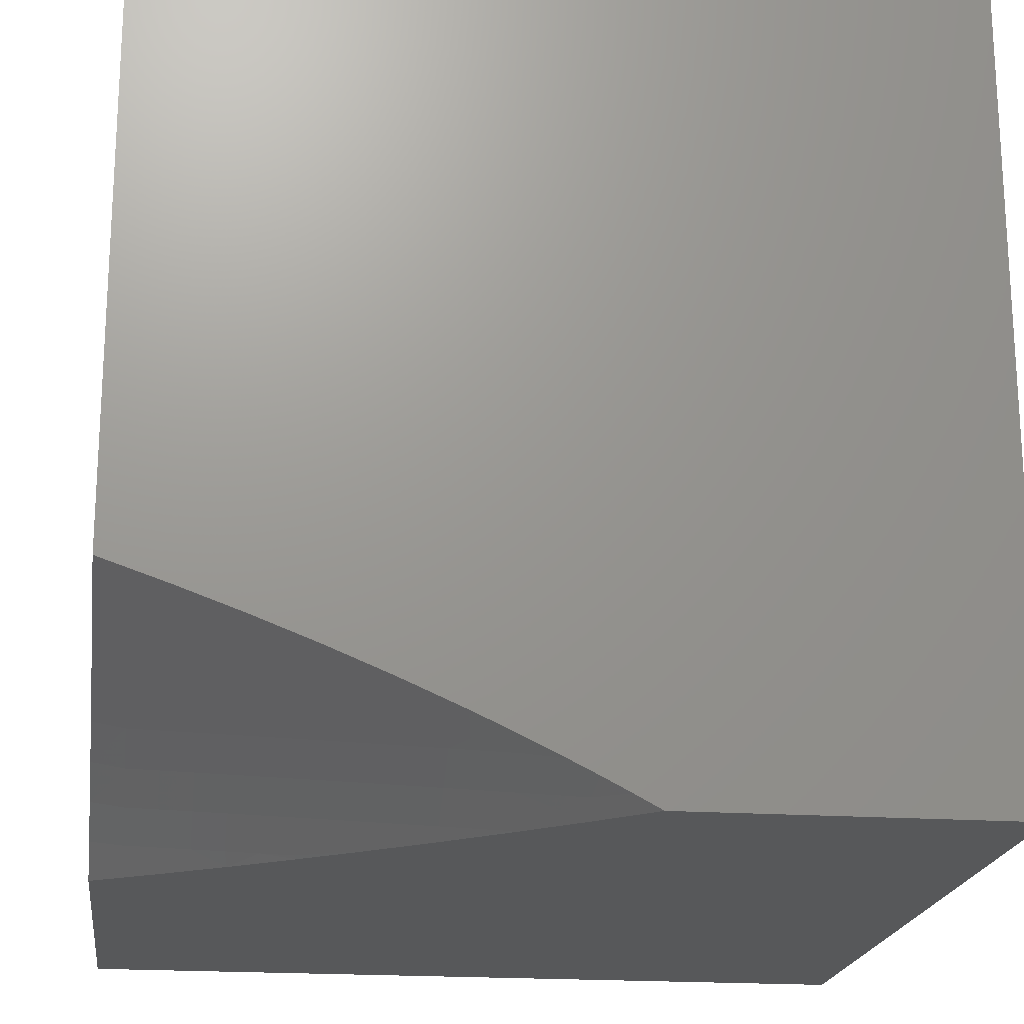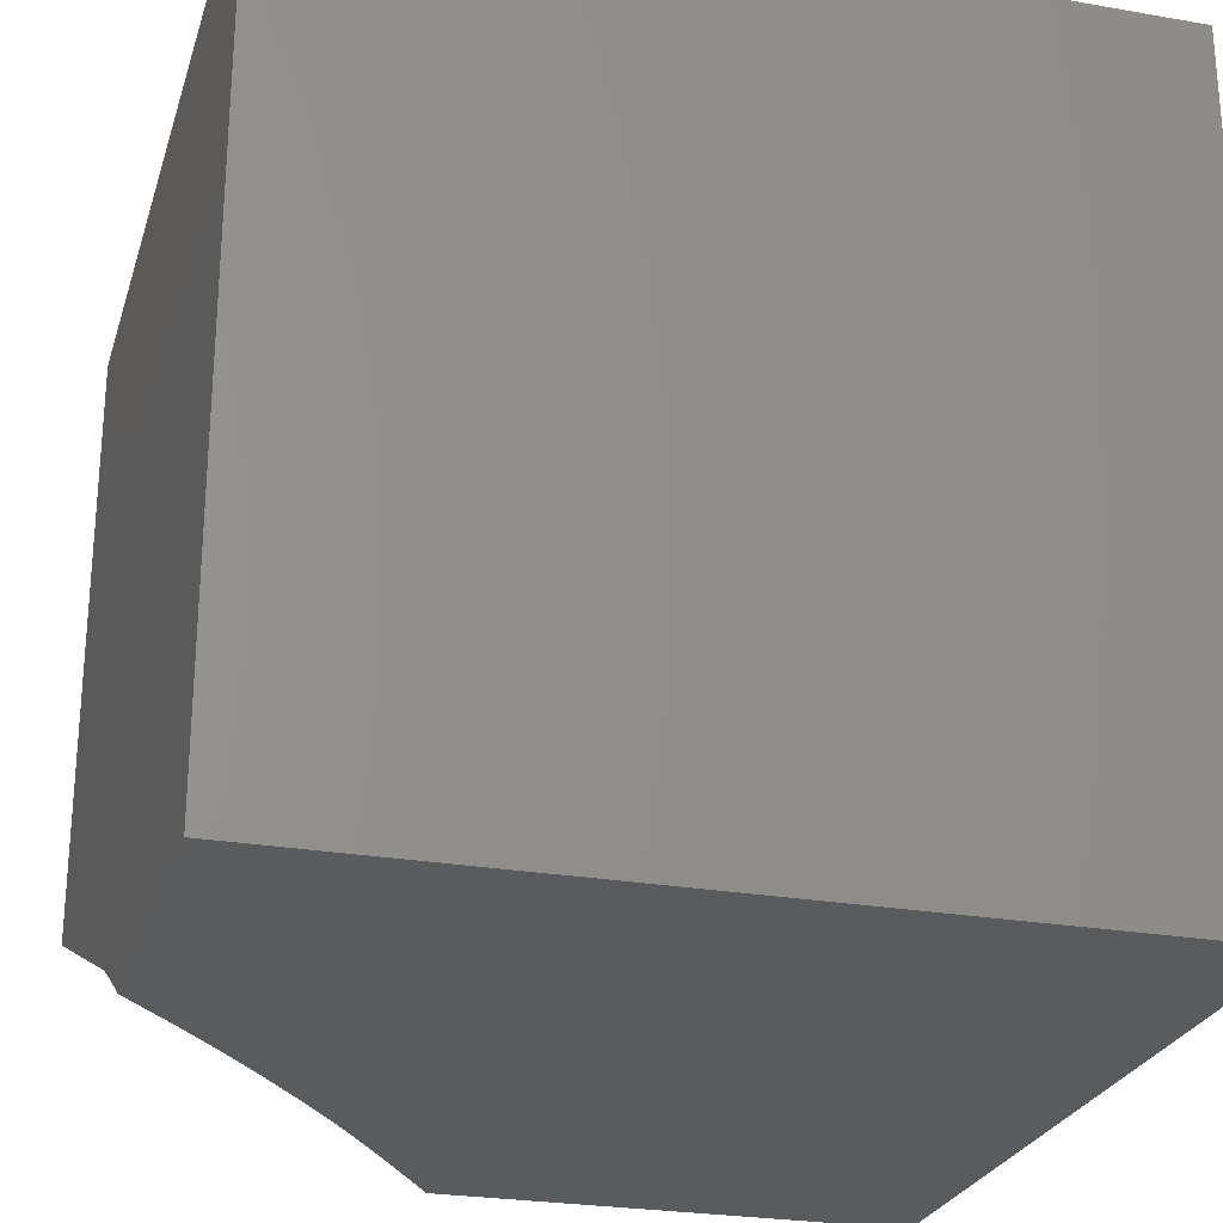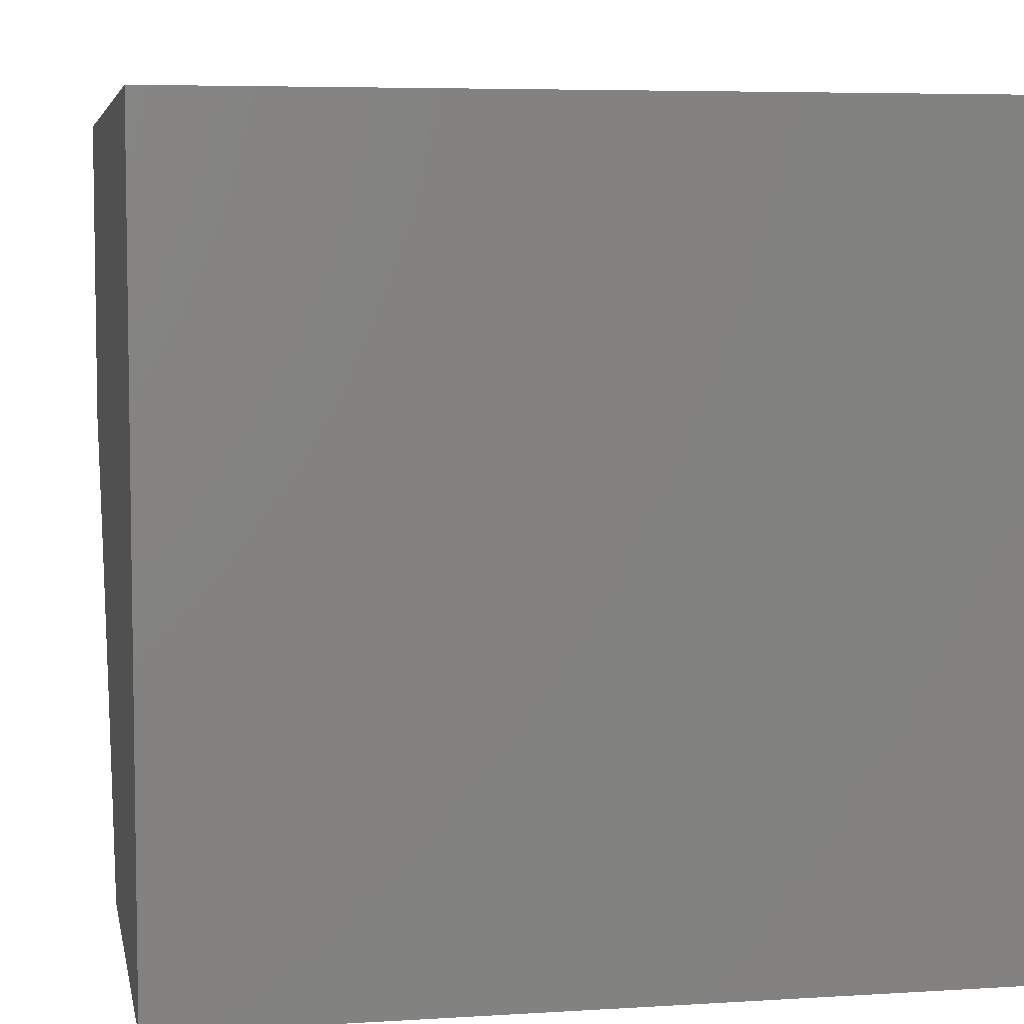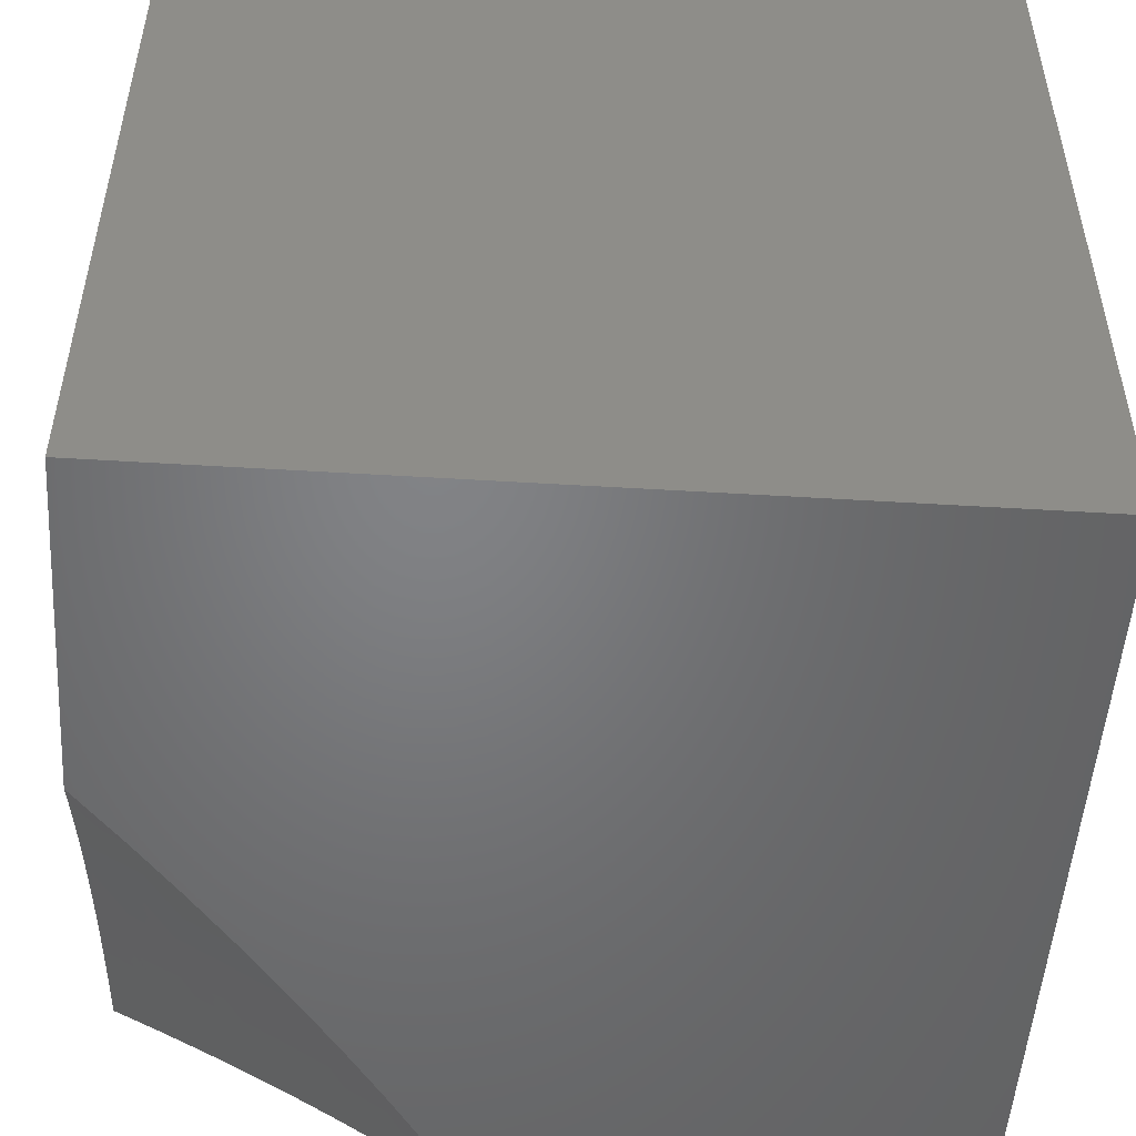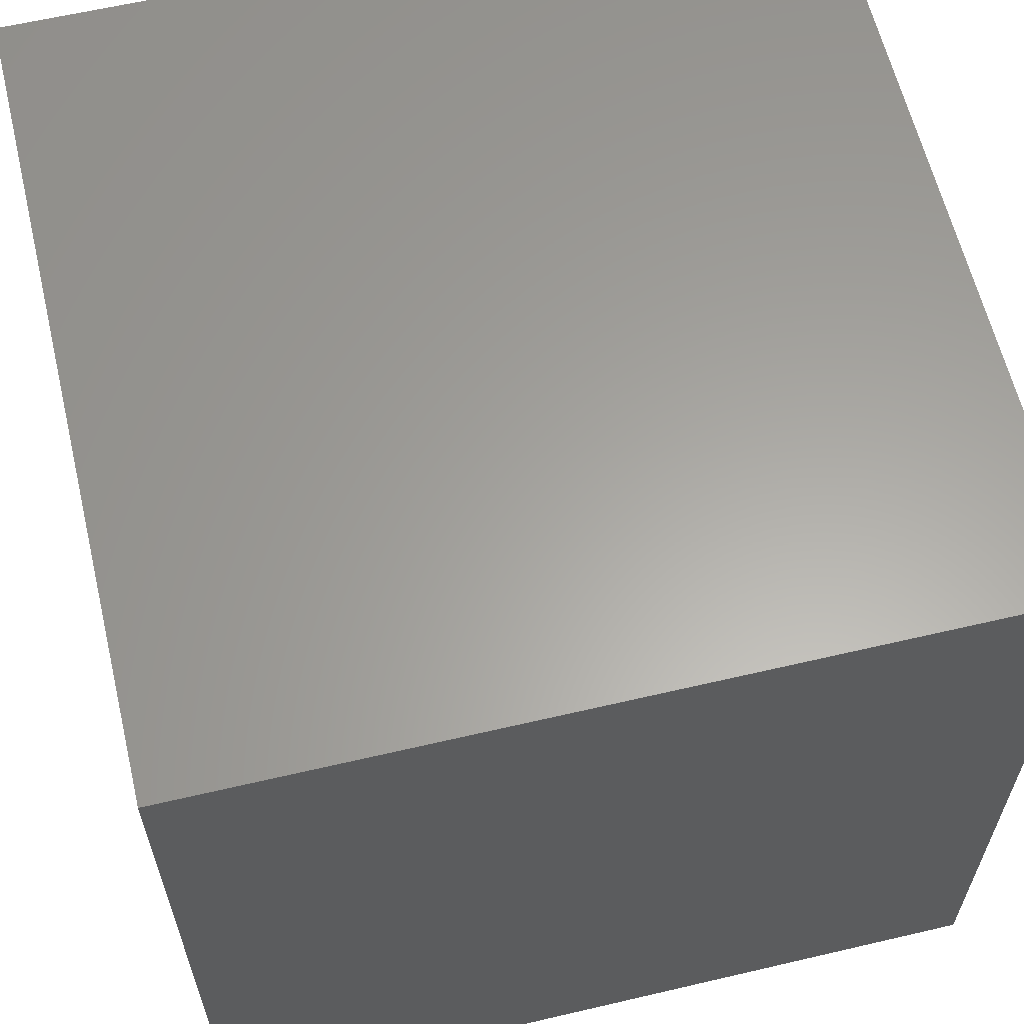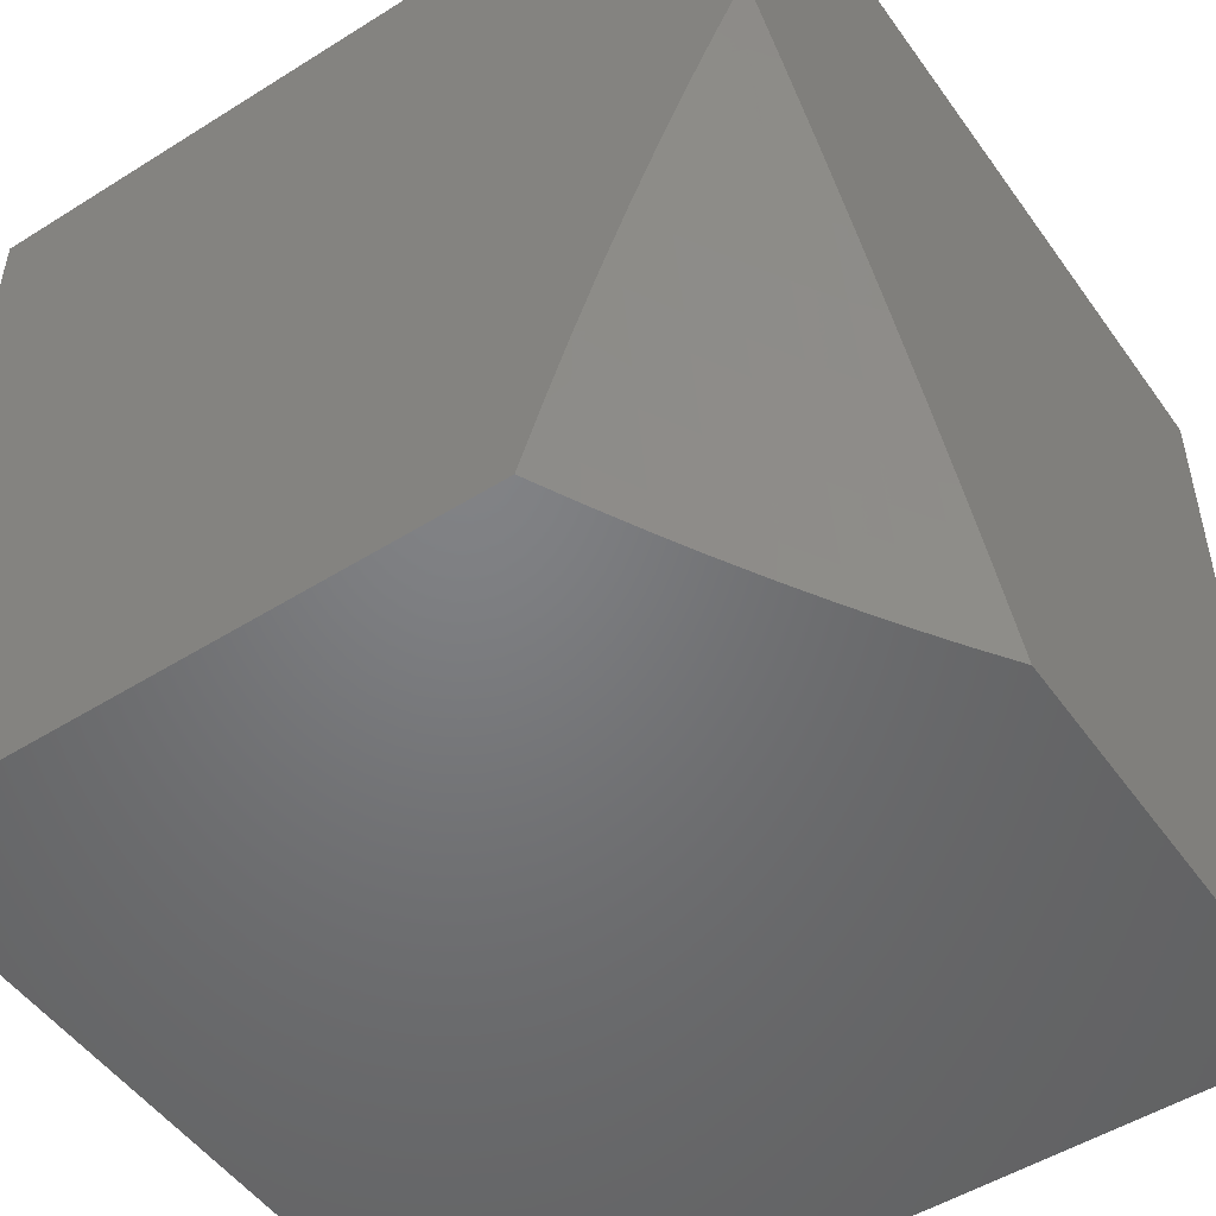
<metadata>
{"format":"stl","ext":"stl","renderer":"f3d","projection":"perspective","resolution":1024,"background":"white","views":[{"elev":-19.8,"azim":-97.3,"up":"+Y"},{"elev":-25.7,"azim":-15.6,"up":"+Y"},{"elev":5.8,"azim":79.2,"up":"+Z"},{"elev":-51.0,"azim":-3.8,"up":"+Y"},{"elev":61.7,"azim":166.6,"up":"+Z"},{"elev":-50.7,"azim":-55.6,"up":"+Z"}]}
</metadata>
<code>
# stl→obj: 85 verts, 166 faces
v 3 -5.776 2.082
v 3 -5.748 2
v 3.044 -5.784 2.038
v 3.056 -5.776 2
v 3.111 -5.806 2
v 3.101 -5.814 2.038
v 3.165 -5.836 2
v 3.156 -5.844 2.038
v 3.219 -5.867 2
v 3.21 -5.876 2.038
v 3.272 -5.898 2
v 3.262 -5.907 2.038
v 3.324 -5.931 2
v 3.313 -5.939 2.038
v 3.375 -5.965 2
v 3.361 -5.972 2.038
v 3.425 -6 2
v 3.378 -6 2.078
v 3.329 -6 2.156
v 3.328 -5.981 2.114
v 3.345 -5.976 2.076
v 3.278 -6 2.232
v 3.294 -5.991 2.19
v 3.311 -5.986 2.152
v 3.28 -5.949 2.114
v 3.296 -5.944 2.076
v 3.246 -5.912 2.076
v 3.276 -5.996 2.228
v 3.226 -6 2.307
v 3.228 -5.965 2.228
v 3.193 -5.976 2.302
v 3.179 -5.934 2.228
v 3.144 -5.945 2.302
v 3.129 -5.903 2.228
v 3.094 -5.914 2.302
v 3.076 -5.872 2.228
v 3.042 -5.884 2.302
v 3 -5.835 2.239
v 3 -5.866 2.315
v 3.006 -5.897 2.376
v 3 -5.898 2.388
v 3 -5.914 2.424
v 3.058 -5.926 2.376
v 3.02 -5.939 2.45
v 3.069 -5.968 2.45
v 3 -5.948 2.494
v 3.03 -5.981 2.522
v 3 -5.965 2.528
v 3 -5.982 2.561
v 3.059 -6 2.524
v 3 -6 2.594
v 3.172 -6 2.381
v 3.155 -5.987 2.376
v 3.107 -5.956 2.376
v 3.117 -5.999 2.45
v 3.116 -6 2.453
v 3 -5.931 2.459
v 3 -5.805 2.161
v 3.039 -5.837 2.19
v 3.022 -5.842 2.228
v 3.093 -5.867 2.19
v 3.055 -5.831 2.152
v 3.109 -5.861 2.152
v 3.07 -5.825 2.114
v 3.125 -5.855 2.114
v 3.086 -5.819 2.076
v 3.141 -5.85 2.076
v 3.014 -5.795 2.114
v 3.029 -5.789 2.076
v 3.194 -5.881 2.076
v 3.178 -5.886 2.114
v 3.23 -5.917 2.114
v 3.162 -5.892 2.152
v 3.213 -5.923 2.152
v 3.263 -5.954 2.152
v 3.145 -5.897 2.19
v 3.197 -5.928 2.19
v 3.246 -5.959 2.19
v 3 -6 3
v 4 -6 3
v 4 -6 2
v 4 -5 2
v 3 -5 2
v 4 -5 3
v 3 -5 3
f 1 2 3
f 3 2 4
f 3 4 5
f 3 5 6
f 6 5 7
f 6 7 8
f 8 7 9
f 8 9 10
f 10 9 11
f 10 11 12
f 12 11 13
f 12 13 14
f 14 13 15
f 14 15 16
f 16 15 17
f 16 17 18
f 19 20 18
f 18 20 21
f 18 21 16
f 16 21 14
f 22 23 19
f 19 23 24
f 19 24 20
f 20 24 25
f 20 25 26
f 26 25 27
f 26 27 12
f 12 27 10
f 23 22 28
f 28 22 29
f 28 29 30
f 30 29 31
f 30 31 32
f 32 31 33
f 32 33 34
f 34 33 35
f 34 35 36
f 36 35 37
f 36 37 38
f 38 37 39
f 39 37 40
f 39 40 41
f 41 40 42
f 42 40 43
f 42 43 44
f 44 43 45
f 44 45 46
f 46 45 47
f 46 47 48
f 48 47 49
f 49 47 50
f 49 50 51
f 29 52 31
f 31 52 53
f 31 53 33
f 33 53 54
f 33 54 35
f 35 54 43
f 35 43 37
f 37 43 40
f 53 52 55
f 55 52 56
f 55 56 45
f 45 56 50
f 45 50 47
f 46 57 44
f 44 57 42
f 58 59 38
f 38 59 60
f 38 60 36
f 36 60 59
f 36 59 61
f 61 59 62
f 61 62 63
f 63 62 64
f 63 64 65
f 65 64 66
f 65 66 67
f 67 66 6
f 67 6 8
f 1 68 58
f 58 68 62
f 58 62 59
f 68 1 69
f 69 1 3
f 69 3 66
f 66 3 6
f 66 64 69
f 69 64 68
f 64 62 68
f 67 8 70
f 70 8 10
f 70 10 27
f 65 67 71
f 71 67 70
f 71 70 72
f 72 70 27
f 72 27 25
f 63 65 73
f 73 65 71
f 73 71 74
f 74 71 72
f 74 72 75
f 75 72 25
f 75 25 24
f 34 36 61
f 61 63 76
f 76 63 73
f 76 73 77
f 77 73 74
f 77 74 78
f 78 74 75
f 78 75 23
f 23 75 24
f 32 34 76
f 76 34 61
f 32 76 77
f 45 43 54
f 30 32 77
f 30 77 78
f 55 45 54
f 55 54 53
f 12 14 26
f 26 14 21
f 26 21 20
f 28 30 78
f 28 78 23
f 51 50 79
f 79 50 80
f 80 50 56
f 80 56 52
f 52 29 80
f 80 29 22
f 80 22 19
f 80 19 81
f 81 19 18
f 81 18 17
f 17 15 81
f 81 15 82
f 82 15 13
f 82 13 11
f 11 9 82
f 82 9 83
f 83 9 7
f 83 7 5
f 5 4 83
f 83 4 2
f 84 85 80
f 80 85 79
f 2 1 83
f 83 1 58
f 83 58 38
f 83 38 85
f 85 38 39
f 85 39 41
f 41 42 85
f 85 42 57
f 85 57 46
f 46 48 85
f 85 48 49
f 85 49 79
f 79 49 51
f 84 82 85
f 85 82 83
f 80 81 84
f 84 81 82

</code>
